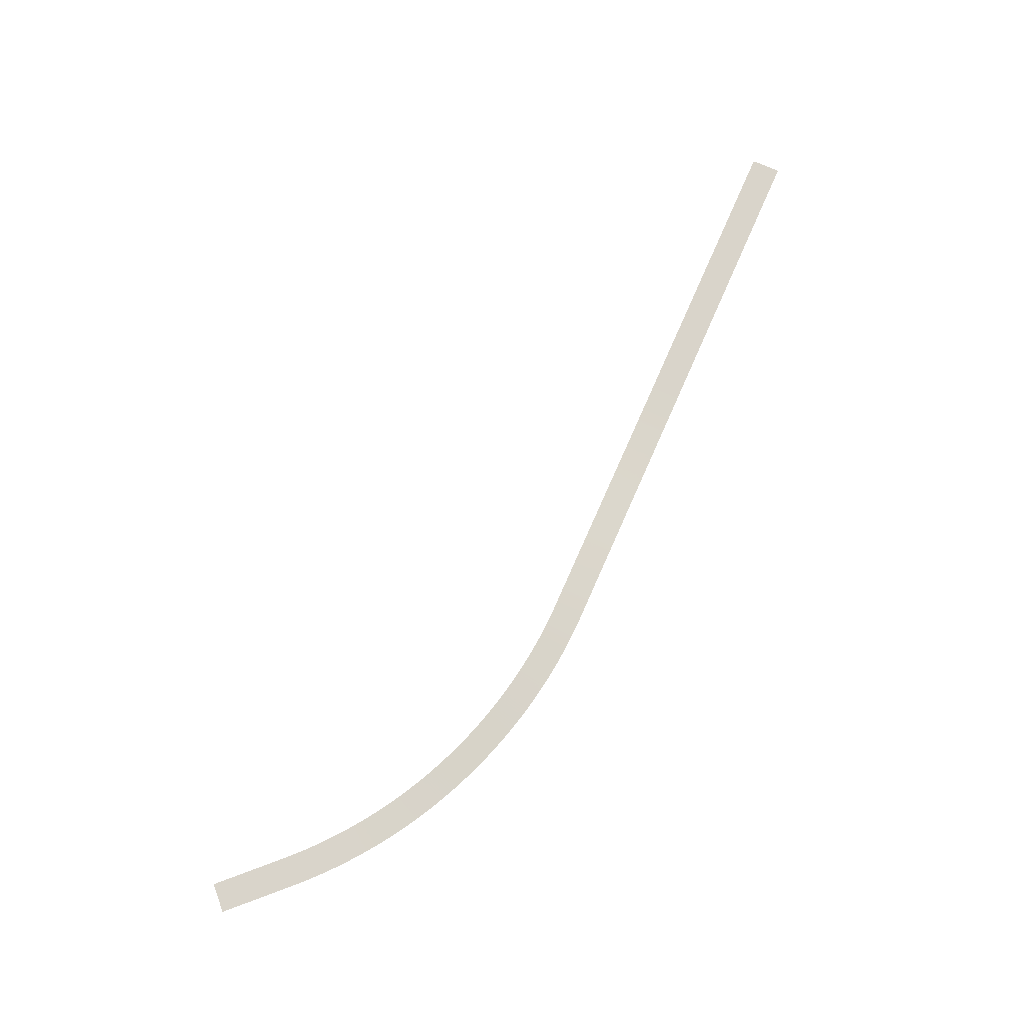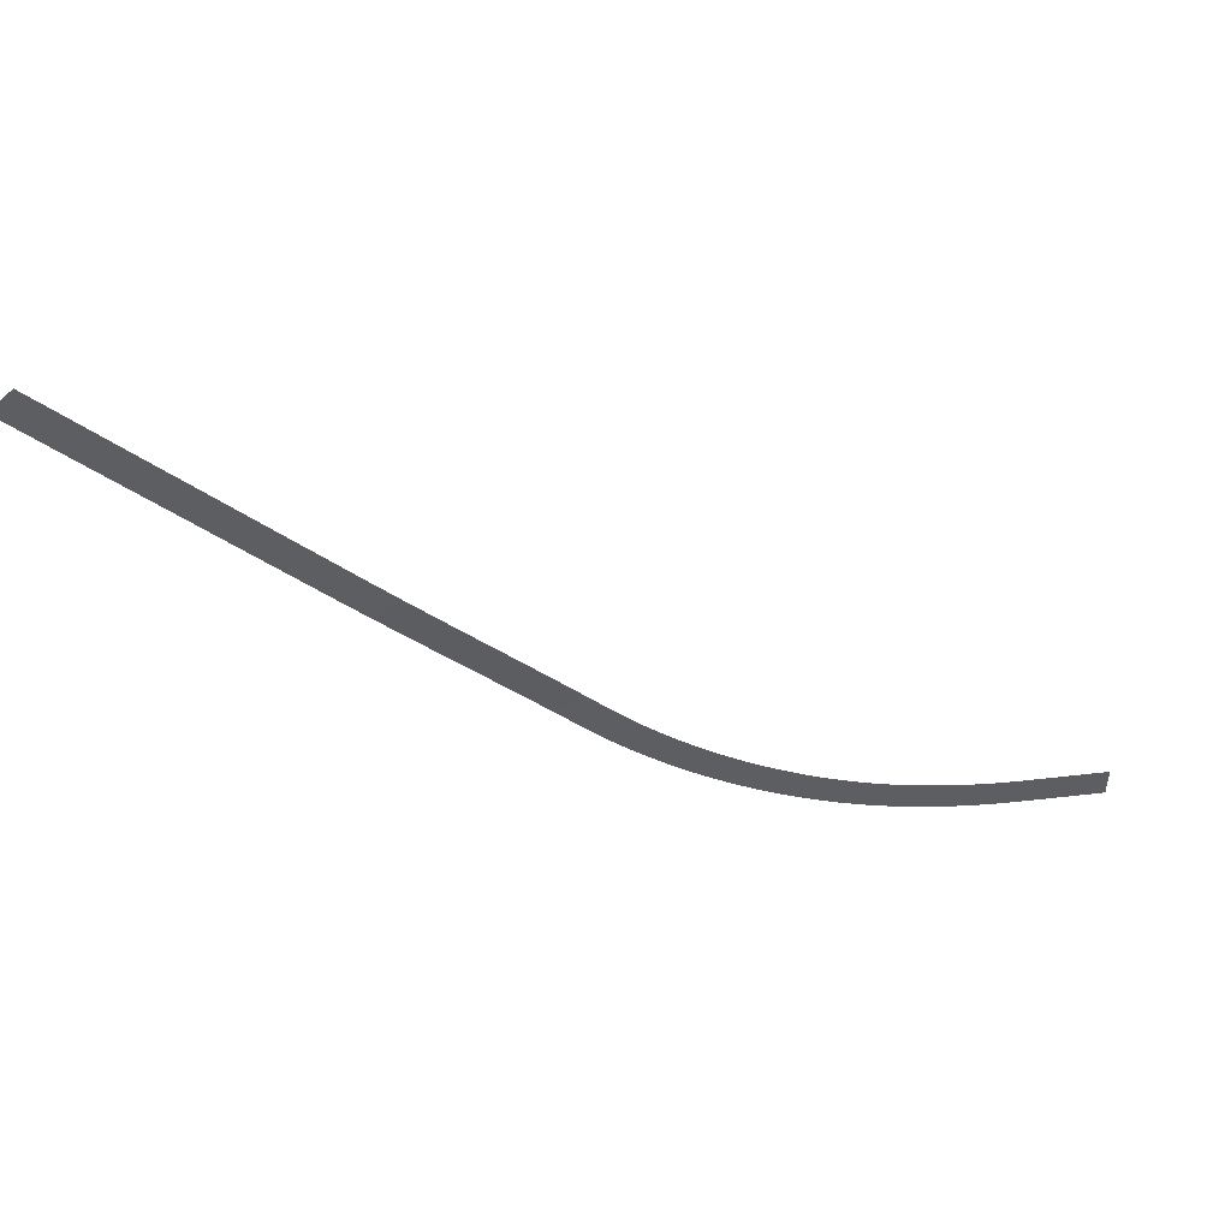
<metadata>
{"format":"obj","ext":"obj","renderer":"f3d","projection":"perspective","resolution":1024,"background":"white","views":[{"elev":74.8,"azim":-20.3,"up":"+Z"},{"elev":49.4,"azim":172.7,"up":"+Y"}]}
</metadata>
<code>
v -100 -10 -5
v -100 -70 -5
v 50 -10 -5
v 50 -70 -5
v 55.05 -9.987 -5
v 55.35 -69.99 -5
v 60.1 -9.95 -5
v 60.7 -69.95 -5
v 65.15 -9.886 -5
v 66.05 -69.88 -5
v 70.2 -9.798 -5
v 71.4 -69.79 -5
v 75.25 -9.684 -5
v 76.75 -69.67 -5
v 80.3 -9.546 -5
v 82.1 -69.52 -5
v 85.34 -9.381 -5
v 87.44 -69.34 -5
v 90.39 -9.192 -5
v 92.79 -69.14 -5
v 95.43 -8.978 -5
v 98.13 -68.92 -5
v 100.5 -8.738 -5
v 103.5 -68.66 -5
v 105.5 -8.473 -5
v 108.8 -68.38 -5
v 110.6 -8.183 -5
v 114.2 -68.07 -5
v 115.6 -7.867 -5
v 119.5 -67.74 -5
v 120.6 -7.527 -5
v 124.8 -67.38 -5
v 125.7 -7.161 -5
v 130.2 -66.99 -5
v 130.7 -6.77 -5
v 135.5 -66.58 -5
v 135.7 -6.354 -5
v 140.8 -66.14 -5
v 140.8 -5.912 -5
v 146.2 -65.67 -5
v 145.8 -5.446 -5
v 151.5 -65.18 -5
v 150.8 -4.954 -5
v 156.8 -64.65 -5
v 155.9 -4.437 -5
v 162.1 -64.11 -5
v 160.9 -3.896 -5
v 167.5 -63.53 -5
v 165.9 -3.329 -5
v 172.8 -62.93 -5
v 170.9 -2.737 -5
v 178.1 -62.31 -5
v 175.9 -2.12 -5
v 183.4 -61.65 -5
v 180.9 -1.478 -5
v 188.7 -60.97 -5
v 185.9 -0.8103 -5
v 194 -60.26 -5
v 190.9 -0.1182 -5
v 199.3 -59.53 -5
v 195.9 0.599 -5
v 204.6 -58.77 -5
v 200.9 1.341 -5
v 209.9 -57.99 -5
v 205.9 2.108 -4.998
v 215.2 -57.17 -4.998
v 210.9 2.9 -4.993
v 220.5 -56.33 -4.993
v 215.9 3.717 -4.985
v 225.7 -55.47 -4.985
v 220.9 4.559 -4.973
v 231 -54.58 -4.973
v 225.8 5.426 -4.957
v 236.3 -53.66 -4.957
v 230.8 6.318 -4.938
v 241.6 -52.71 -4.938
v 235.8 7.234 -4.916
v 246.8 -51.74 -4.916
v 240.7 8.176 -4.891
v 252.1 -50.74 -4.891
v 245.7 9.142 -4.862
v 257.3 -49.72 -4.862
v 250.7 10.13 -4.83
v 262.6 -48.67 -4.83
v 255.6 11.15 -4.794
v 267.8 -47.6 -4.794
v 260.5 12.19 -4.755
v 273.1 -46.49 -4.755
v 265.5 13.25 -4.713
v 278.3 -45.36 -4.713
v 270.4 14.34 -4.668
v 283.5 -44.21 -4.668
v 275.3 15.46 -4.619
v 288.7 -43.03 -4.619
v 280.3 16.6 -4.568
v 293.9 -41.82 -4.568
v 285.2 17.76 -4.513
v 299.1 -40.59 -4.513
v 290.1 18.95 -4.455
v 304.3 -39.33 -4.455
v 295 20.16 -4.394
v 309.5 -38.05 -4.394
v 299.9 21.4 -4.33
v 314.7 -36.74 -4.33
v 304.8 22.66 -4.263
v 319.9 -35.4 -4.263
v 309.7 23.95 -4.193
v 325.1 -34.04 -4.193
v 314.5 25.26 -4.121
v 330.2 -32.65 -4.121
v 319.4 26.59 -4.045
v 335.4 -31.23 -4.045
v 324.3 27.95 -3.967
v 340.6 -29.79 -3.967
v 329.1 29.33 -3.886
v 345.7 -28.33 -3.886
v 334 30.74 -3.802
v 350.8 -26.84 -3.802
v 338.8 32.17 -3.716
v 356 -25.32 -3.716
v 343.6 33.63 -3.627
v 361.1 -23.78 -3.627
v 348.5 35.11 -3.535
v 366.2 -22.21 -3.535
v 353.3 36.61 -3.442
v 371.3 -20.62 -3.442
v 358.1 38.14 -3.346
v 376.4 -19 -3.346
v 362.9 39.7 -3.247
v 381.5 -17.35 -3.247
v 367.7 41.27 -3.147
v 386.6 -15.68 -3.147
v 372.5 42.87 -3.044
v 391.7 -13.99 -3.044
v 377.3 44.5 -2.939
v 396.7 -12.27 -2.939
v 382.1 46.15 -2.832
v 401.8 -10.52 -2.832
v 386.8 47.82 -2.723
v 406.8 -8.747 -2.723
v 391.6 49.51 -2.612
v 411.9 -6.951 -2.612
v 396.3 51.23 -2.5
v 416.9 -5.129 -2.5
v 401.1 52.98 -2.386
v 421.9 -3.282 -2.386
v 405.8 54.74 -2.27
v 426.9 -1.41 -2.27
v 410.5 56.54 -2.153
v 431.9 0.4876 -2.153
v 415.2 58.35 -2.034
v 436.9 2.41 -2.034
v 419.9 60.19 -1.913
v 441.9 4.357 -1.913
v 424.6 62.05 -1.792
v 446.9 6.329 -1.792
v 429.3 63.93 -1.669
v 451.8 8.326 -1.669
v 434 65.84 -1.545
v 456.8 10.35 -1.545
v 438.7 67.77 -1.42
v 461.7 12.39 -1.42
v 443.3 69.73 -1.294
v 466.7 14.46 -1.294
v 448 71.71 -1.167
v 471.6 16.56 -1.167
v 452.6 73.71 -1.04
v 476.5 18.68 -1.04
v 457.2 75.73 -0.9112
v 481.4 20.83 -0.9112
v 461.8 77.78 -0.7822
v 486.3 22.99 -0.7822
v 466.4 79.85 -0.6526
v 491.2 25.19 -0.6526
v 471 81.94 -0.5226
v 496.1 27.41 -0.5226
v 475.6 84.06 -0.3923
v 500.9 29.65 -0.3923
v 480.2 86.2 -0.2617
v 505.8 31.92 -0.2617
v 484.8 88.36 -0.1309
v 510.6 34.21 -0.1309
v 489.3 90.55 -3.062e-16
v 515.4 36.52 -3.062e-16
v 493.9 92.76 0.1309
v 520.2 38.86 0.1309
v 498.4 94.99 0.2617
v 525 41.22 0.2617
v 502.9 97.24 0.3923
v 529.8 43.61 0.3923
v 507.4 99.52 0.5226
v 534.6 46.02 0.5226
v 511.9 101.8 0.6526
v 539.4 48.46 0.6526
v 516.4 104.1 0.7822
v 544.1 50.92 0.7822
v 520.9 106.5 0.9112
v 548.8 53.4 0.9112
v 525.3 108.8 1.04
v 553.6 55.9 1.04
v 529.8 111.2 1.167
v 558.3 58.43 1.167
v 534.2 113.6 1.294
v 563 60.99 1.294
v 538.6 116.1 1.42
v 567.7 63.56 1.42
v 543.1 118.5 1.545
v 572.3 66.16 1.545
v 547.5 121 1.669
v 577 68.79 1.669
v 551.8 123.5 1.792
v 581.7 71.43 1.792
v 556.2 126 1.913
v 586.3 74.1 1.913
v 560.6 128.6 2.034
v 590.9 76.8 2.034
v 564.9 131.1 2.153
v 595.5 79.51 2.153
v 569.3 133.7 2.27
v 600.1 82.25 2.27
v 573.6 136.3 2.386
v 604.7 85.01 2.386
v 577.9 139 2.5
v 609.3 87.8 2.5
v 582.2 141.6 2.612
v 613.8 90.61 2.612
v 586.5 144.3 2.723
v 618.4 93.44 2.723
v 590.8 147 2.832
v 622.9 96.29 2.832
v 595 149.7 2.939
v 627.4 99.17 2.939
v 599.3 152.4 3.044
v 631.9 102.1 3.044
v 603.5 155.2 3.147
v 636.4 105 3.147
v 607.7 158 3.247
v 640.9 107.9 3.247
v 611.9 160.7 3.346
v 645.3 110.9 3.346
v 616.1 163.6 3.442
v 649.7 113.9 3.442
v 620.3 166.4 3.535
v 654.2 116.9 3.535
v 624.4 169.3 3.627
v 658.6 119.9 3.627
v 628.6 172.2 3.716
v 663 123 3.716
v 632.7 175.1 3.802
v 667.3 126.1 3.802
v 636.8 178 3.886
v 671.7 129.2 3.886
v 640.9 180.9 3.967
v 676.1 132.3 3.967
v 645 183.9 4.045
v 680.4 135.4 4.045
v 649.1 186.9 4.121
v 684.7 138.6 4.121
v 653.2 189.9 4.193
v 689 141.8 4.193
v 657.2 192.9 4.263
v 693.3 145 4.263
v 661.2 196 4.33
v 697.5 148.2 4.33
v 665.3 199 4.394
v 701.8 151.4 4.394
v 669.2 202.1 4.455
v 706 154.7 4.455
v 673.2 205.2 4.513
v 710.3 158 4.513
v 677.2 208.3 4.568
v 714.5 161.3 4.568
v 681.1 211.5 4.619
v 718.6 164.6 4.619
v 685.1 214.7 4.668
v 722.8 168 4.668
v 689 217.8 4.713
v 727 171.4 4.713
v 692.9 221 4.755
v 731.1 174.8 4.755
v 696.8 224.3 4.794
v 735.2 178.2 4.794
v 700.7 227.5 4.83
v 739.3 181.6 4.83
v 704.5 230.8 4.862
v 743.4 185.1 4.862
v 708.4 234.1 4.891
v 747.5 188.6 4.891
v 712.2 237.4 4.916
v 751.5 192.1 4.916
v 716 240.7 4.938
v 755.5 195.6 4.938
v 719.8 244 4.957
v 759.6 199.1 4.957
v 723.5 247.4 4.973
v 763.6 202.7 4.973
v 727.3 250.8 4.985
v 767.5 206.2 4.985
v 731 254.1 4.993
v 771.5 209.8 4.993
v 734.8 257.6 4.998
v 775.4 213.5 4.998
v 738.5 261 5
v 779.4 217.1 5
v 742.1 264.4 4.998
v 783.3 220.7 4.998
v 745.8 267.9 4.993
v 787.1 224.4 4.993
v 749.5 271.4 4.985
v 791 228.1 4.985
v 753.1 274.9 4.973
v 794.9 231.8 4.973
v 756.7 278.4 4.957
v 798.7 235.6 4.957
v 760.3 282 4.938
v 802.5 239.3 4.938
v 763.9 285.5 4.916
v 806.3 243.1 4.916
v 767.5 289.1 4.891
v 810.1 246.9 4.891
v 771 292.7 4.862
v 813.8 250.7 4.862
v 774.5 296.3 4.83
v 817.6 254.5 4.83
v 778 299.9 4.794
v 821.1 258.1 4.794
v 781.5 303.5 4.755
v 824.5 261.7 4.755
v 785 307.1 4.713
v 828 265.3 4.713
v 788.5 310.7 4.668
v 831.5 268.9 4.668
v 791.9 314.3 4.619
v 835 272.5 4.619
v 795.4 317.8 4.568
v 838.5 276 4.568
v 798.9 321.4 4.513
v 842 279.6 4.513
v 802.4 325 4.455
v 845.4 283.2 4.455
v 805.9 328.6 4.394
v 848.9 286.8 4.394
v 809.4 332.2 4.33
v 852.4 290.4 4.33
v 812.8 335.8 4.263
v 855.9 294 4.263
v 816.3 339.4 4.193
v 859.4 297.6 4.193
v 819.8 343 4.121
v 862.9 301.2 4.121
v 823.3 346.5 4.045
v 866.3 304.7 4.045
v 826.8 350.1 3.967
v 869.8 308.3 3.967
v 830.3 353.7 3.886
v 873.3 311.9 3.886
v 833.7 357.3 3.802
v 876.8 315.5 3.802
v 837.2 360.9 3.716
v 880.3 319.1 3.716
v 840.7 364.5 3.627
v 883.8 322.7 3.627
v 844.2 368.1 3.535
v 887.2 326.3 3.535
v 847.7 371.6 3.442
v 890.7 329.8 3.442
v 851.2 375.2 3.346
v 894.2 333.4 3.346
v 854.7 378.8 3.247
v 897.7 337 3.247
v 858.1 382.4 3.147
v 901.2 340.6 3.147
v 861.6 386 3.044
v 904.7 344.2 3.044
v 865.1 389.6 2.939
v 908.1 347.8 2.939
v 868.6 393.2 2.832
v 911.6 351.4 2.832
v 872.1 396.8 2.723
v 915.1 355 2.723
v 875.6 400.3 2.612
v 918.6 358.5 2.612
v 879 403.9 2.5
v 922.1 362.1 2.5
v 882.5 407.5 2.386
v 925.6 365.7 2.386
v 886 411.1 2.27
v 929 369.3 2.27
v 889.5 414.7 2.153
v 932.5 372.9 2.153
v 893 418.3 2.034
v 936 376.5 2.034
v 896.5 421.9 1.913
v 939.5 380.1 1.913
v 899.9 425.5 1.792
v 943 383.6 1.792
v 903.4 429 1.669
v 946.5 387.2 1.669
v 906.9 432.6 1.545
v 949.9 390.8 1.545
v 913.9 439.8 1.294
v 956.9 398 1.294
v 920.8 447 1.04
v 963.9 405.2 1.04
v 927.8 454.1 0.7822
v 970.8 412.3 0.7822
v 934.8 461.3 0.5226
v 977.8 419.5 0.5226
v 945.2 472.1 0.1309
v 988.3 430.3 0.1309
v 962.6 490 -0.5226
v 1006 448.2 -0.5226
v 969.6 497.2 -0.7822
v 1013 455.4 -0.7822
v 976.6 504.4 -1.04
v 1020 462.6 -1.04
v 983.5 511.5 -1.294
v 1027 469.7 -1.294
v 990.5 518.7 -1.545
v 1034 476.9 -1.545
v 994 522.3 -1.669
v 1037 480.5 -1.669
v 997.5 525.9 -1.792
v 1041 484.1 -1.792
v 1001 529.5 -1.913
v 1044 487.7 -1.913
v 1004 533.1 -2.034
v 1047 491.3 -2.034
v 1008 536.6 -2.153
v 1051 494.8 -2.153
v 1011 540.2 -2.27
v 1054 498.4 -2.27
v 1015 543.8 -2.386
v 1058 502 -2.386
v 1018 547.4 -2.5
v 1061 505.6 -2.5
v 1022 551 -2.612
v 1065 509.2 -2.612
v 1025 554.6 -2.723
v 1068 512.8 -2.723
v 1029 558.2 -2.832
v 1072 516.4 -2.832
v 1032 561.7 -2.939
v 1075 519.9 -2.939
v 1036 565.3 -3.044
v 1079 523.5 -3.044
v 1039 568.9 -3.147
v 1082 527.1 -3.147
v 1043 572.5 -3.247
v 1086 530.7 -3.247
v 1046 576.1 -3.346
v 1089 534.3 -3.346
v 1050 579.7 -3.442
v 1093 537.9 -3.442
v 1053 583.3 -3.535
v 1096 541.5 -3.535
v 1057 586.9 -3.627
v 1100 545.1 -3.627
v 1060 590.4 -3.716
v 1103 548.6 -3.716
v 1064 594 -3.802
v 1107 552.2 -3.802
v 1067 597.6 -3.886
v 1110 555.8 -3.886
v 1071 601.2 -3.967
v 1114 559.4 -3.967
v 1074 604.8 -4.045
v 1117 563 -4.045
v 1078 608.4 -4.121
v 1121 566.6 -4.121
v 1081 612 -4.193
v 1124 570.2 -4.193
v 1085 615.5 -4.263
v 1128 573.7 -4.263
v 1088 619.1 -4.33
v 1131 577.3 -4.33
v 1092 622.7 -4.394
v 1135 580.9 -4.394
v 1095 626.3 -4.455
v 1138 584.5 -4.455
v 1098 629.9 -4.513
v 1142 588.1 -4.513
v 1102 633.5 -4.568
v 1145 591.7 -4.568
v 1105 637.1 -4.619
v 1149 595.3 -4.619
v 1109 640.7 -4.668
v 1152 598.9 -4.668
v 1112 644.2 -4.713
v 1155 602.4 -4.713
v 1116 647.8 -4.755
v 1159 606 -4.755
v 1119 651.4 -4.794
v 1162 609.6 -4.794
v 1123 655 -4.83
v 1166 613.2 -4.83
v 1126 658.6 -4.862
v 1169 616.8 -4.862
v 1130 662.2 -4.891
v 1173 620.4 -4.891
v 1133 665.8 -4.916
v 1176 624 -4.916
v 1137 669.4 -4.938
v 1180 627.5 -4.938
v 1140 672.9 -4.957
v 1183 631.1 -4.957
v 1144 676.5 -4.973
v 1187 634.7 -4.973
v 1147 680.1 -4.985
v 1190 638.3 -4.985
v 1151 683.7 -4.993
v 1194 641.9 -4.993
v 1154 687.3 -4.998
v 1197 645.5 -4.998
v 1158 690.9 -5
v 1201 649.1 -5
v 1576 1121 -5
v 1619 1079 -5
g g1
f 1 2 4 3
f 3 4 6 5
f 5 6 8 7
f 7 8 10 9
f 9 10 12 11
f 11 12 14 13
f 13 14 16 15
f 15 16 18 17
f 17 18 20 19
f 19 20 22 21
f 21 22 24 23
f 23 24 26 25
f 25 26 28 27
f 27 28 30 29
f 29 30 32 31
f 31 32 34 33
f 33 34 36 35
f 35 36 38 37
f 37 38 40 39
f 39 40 42 41
f 41 42 44 43
f 43 44 46 45
f 45 46 48 47
f 47 48 50 49
f 49 50 52 51
f 51 52 54 53
f 53 54 56 55
f 55 56 58 57
f 57 58 60 59
f 59 60 62 61
f 61 62 64 63
f 63 64 66 65
f 65 66 68 67
f 67 68 70 69
f 69 70 72 71
f 71 72 74 73
f 73 74 76 75
f 75 76 78 77
f 77 78 80 79
f 79 80 82 81
f 81 82 84 83
f 83 84 86 85
f 85 86 88 87
f 87 88 90 89
f 89 90 92 91
f 91 92 94 93
f 93 94 96 95
f 95 96 98 97
f 97 98 100 99
f 99 100 102 101
f 101 102 104 103
f 103 104 106 105
f 105 106 108 107
f 107 108 110 109
f 109 110 112 111
f 111 112 114 113
f 113 114 116 115
f 115 116 118 117
f 117 118 120 119
f 119 120 122 121
f 121 122 124 123
f 123 124 126 125
f 125 126 128 127
f 127 128 130 129
f 129 130 132 131
f 131 132 134 133
f 133 134 136 135
f 135 136 138 137
f 137 138 140 139
f 139 140 142 141
f 141 142 144 143
f 143 144 146 145
f 145 146 148 147
f 147 148 150 149
f 149 150 152 151
f 151 152 154 153
f 153 154 156 155
f 155 156 158 157
f 157 158 160 159
f 159 160 162 161
f 161 162 164 163
f 163 164 166 165
f 165 166 168 167
f 167 168 170 169
f 169 170 172 171
f 171 172 174 173
f 173 174 176 175
f 175 176 178 177
f 177 178 180 179
f 179 180 182 181
f 181 182 184 183
f 183 184 186 185
f 185 186 188 187
f 187 188 190 189
f 189 190 192 191
f 191 192 194 193
f 193 194 196 195
f 195 196 198 197
f 197 198 200 199
f 199 200 202 201
f 201 202 204 203
f 203 204 206 205
f 205 206 208 207
f 207 208 210 209
f 209 210 212 211
f 211 212 214 213
f 213 214 216 215
f 215 216 218 217
f 217 218 220 219
f 219 220 222 221
f 221 222 224 223
f 223 224 226 225
f 225 226 228 227
f 227 228 230 229
f 229 230 232 231
f 231 232 234 233
f 233 234 236 235
f 235 236 238 237
f 237 238 240 239
f 239 240 242 241
f 241 242 244 243
f 243 244 246 245
f 245 246 248 247
f 247 248 250 249
f 249 250 252 251
f 251 252 254 253
f 253 254 256 255
f 255 256 258 257
f 257 258 260 259
f 259 260 262 261
f 261 262 264 263
f 263 264 266 265
f 265 266 268 267
f 267 268 270 269
f 269 270 272 271
f 271 272 274 273
f 273 274 276 275
f 275 276 278 277
f 277 278 280 279
f 279 280 282 281
f 281 282 284 283
f 283 284 286 285
f 285 286 288 287
f 287 288 290 289
f 289 290 292 291
f 291 292 294 293
f 293 294 296 295
f 295 296 298 297
f 297 298 300 299
f 299 300 302 301
f 301 302 304 303
f 303 304 306 305
f 305 306 308 307
f 307 308 310 309
f 309 310 312 311
f 311 312 314 313
f 313 314 316 315
f 315 316 318 317
f 317 318 320 319
f 319 320 322 321
f 321 322 324 323
f 323 324 326 325
f 325 326 328 327
f 327 328 330 329
f 329 330 332 331
f 331 332 334 333
f 333 334 336 335
f 335 336 338 337
f 337 338 340 339
f 339 340 342 341
f 341 342 344 343
f 343 344 346 345
f 345 346 348 347
f 347 348 350 349
f 349 350 352 351
f 351 352 354 353
f 353 354 356 355
f 355 356 358 357
f 357 358 360 359
f 359 360 362 361
f 361 362 364 363
f 363 364 366 365
f 365 366 368 367
f 367 368 370 369
f 369 370 372 371
f 371 372 374 373
f 373 374 376 375
f 375 376 378 377
f 377 378 380 379
f 379 380 382 381
f 381 382 384 383
f 383 384 386 385
f 385 386 388 387
f 387 388 390 389
f 389 390 392 391
f 391 392 394 393
f 393 394 396 395
f 395 396 398 397
f 397 398 400 399
f 399 400 402 401
f 401 402 404 403
f 403 404 406 405
f 405 406 408 407
f 407 408 410 409
f 409 410 412 411
f 411 412 414 413
f 413 414 416 415
f 415 416 418 417
f 417 418 420 419
f 419 420 422 421
f 421 422 424 423
f 423 424 426 425
f 425 426 428 427
f 427 428 430 429
f 429 430 432 431
f 431 432 434 433
f 433 434 436 435
f 435 436 438 437
f 437 438 440 439
f 439 440 442 441
f 441 442 444 443
f 443 444 446 445
f 445 446 448 447
f 447 448 450 449
f 449 450 452 451
f 451 452 454 453
f 453 454 456 455
f 455 456 458 457
f 457 458 460 459
f 459 460 462 461
f 461 462 464 463
f 463 464 466 465
f 465 466 468 467
f 467 468 470 469
f 469 470 472 471
f 471 472 474 473
f 473 474 476 475
f 475 476 478 477
f 477 478 480 479
f 479 480 482 481
f 481 482 484 483
f 483 484 486 485
f 485 486 488 487
f 487 488 490 489
f 489 490 492 491
f 491 492 494 493
f 493 494 496 495
f 495 496 498 497
f 497 498 500 499
f 499 500 502 501
f 501 502 504 503
f 503 504 506 505
f 505 506 508 507
f 507 508 510 509
f 509 510 512 511
f 511 512 514 513
f 513 514 516 515
f 515 516 518 517
g g2
g g3
g g4

</code>
